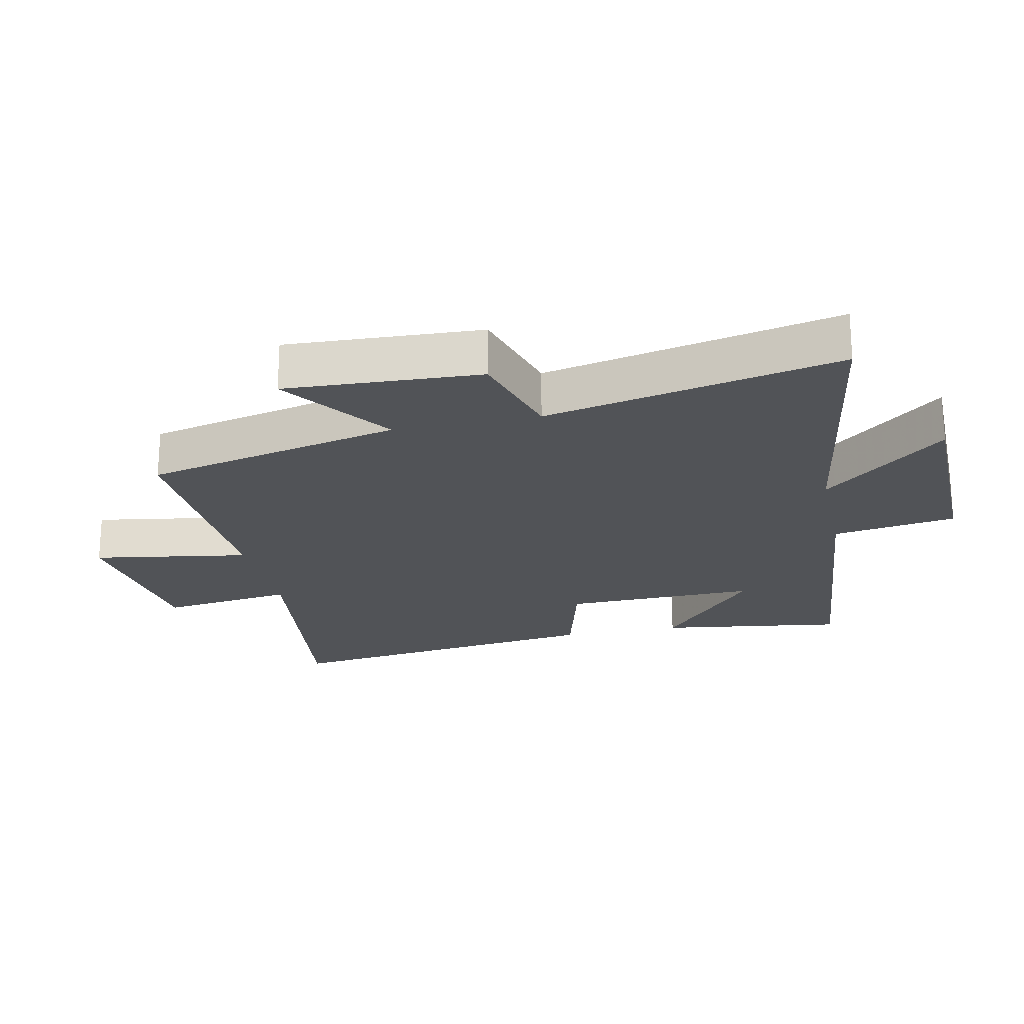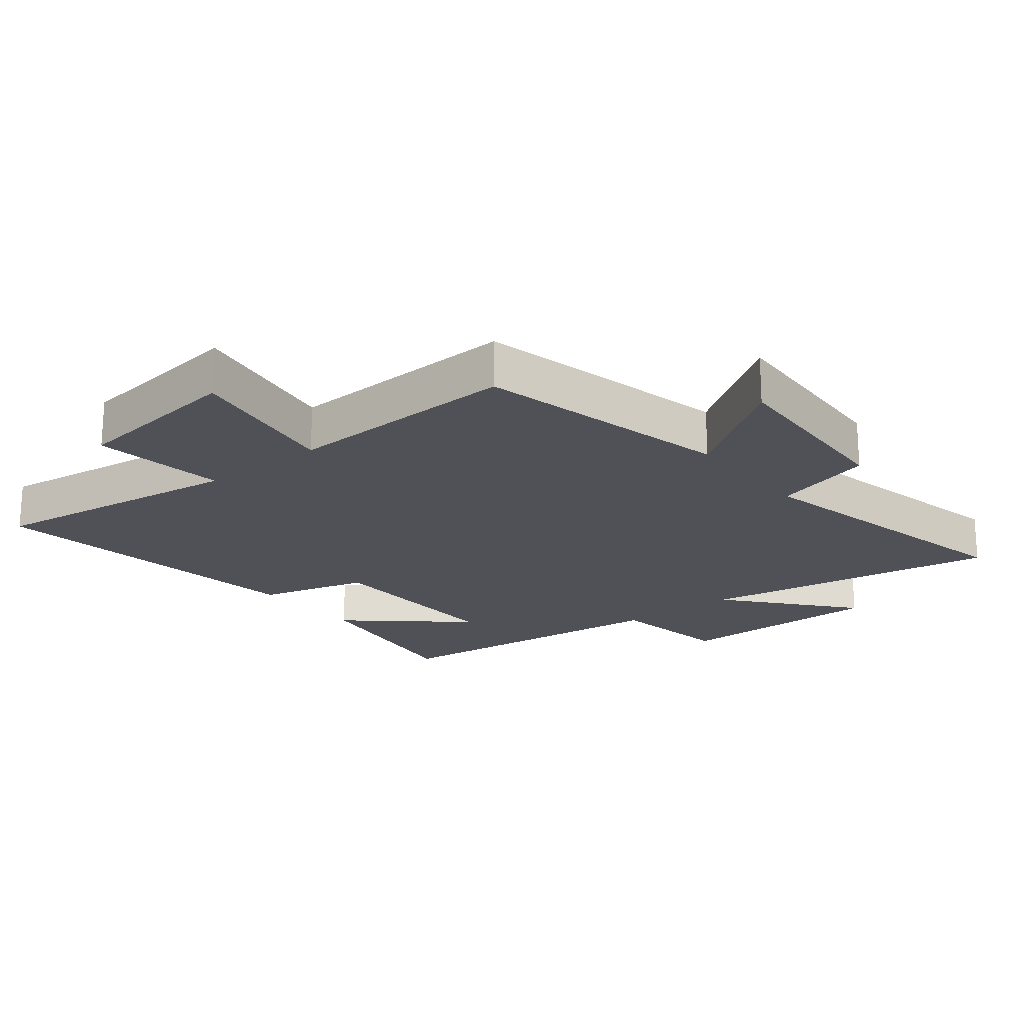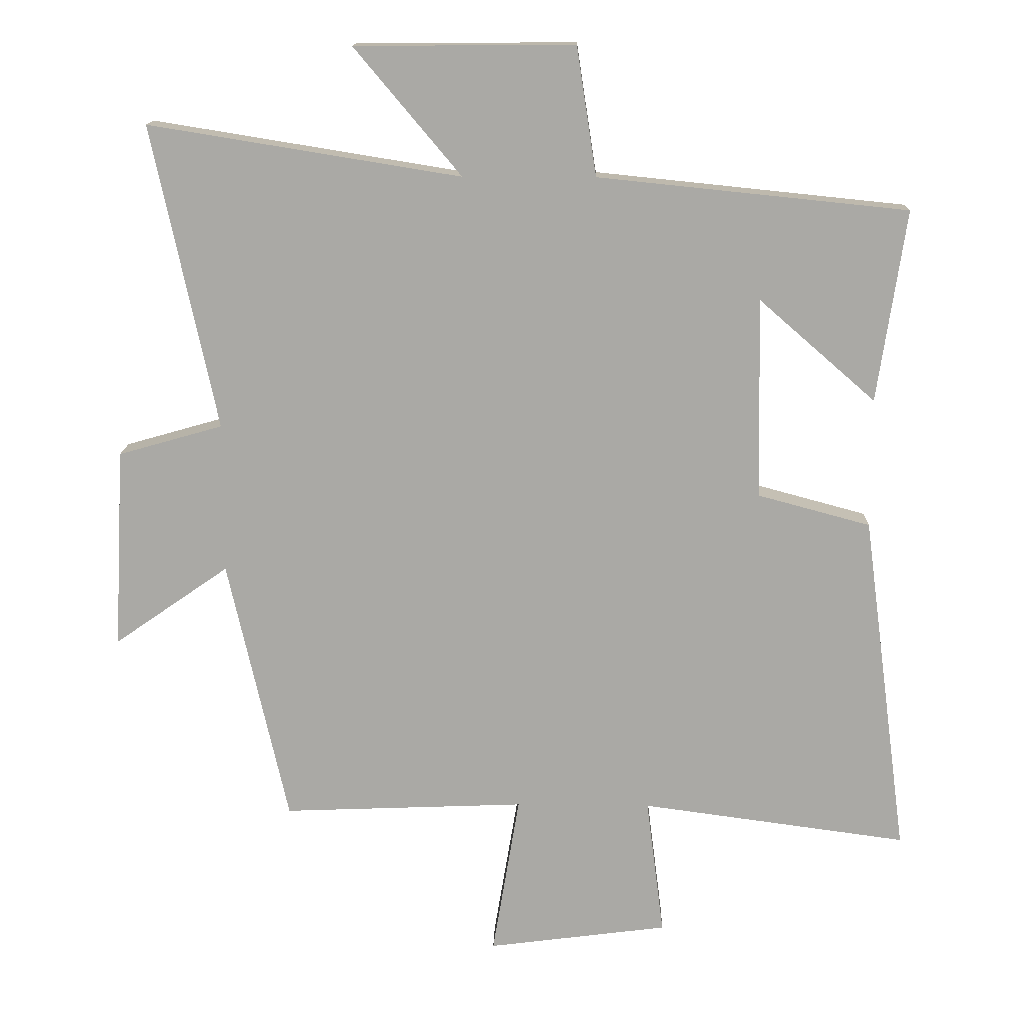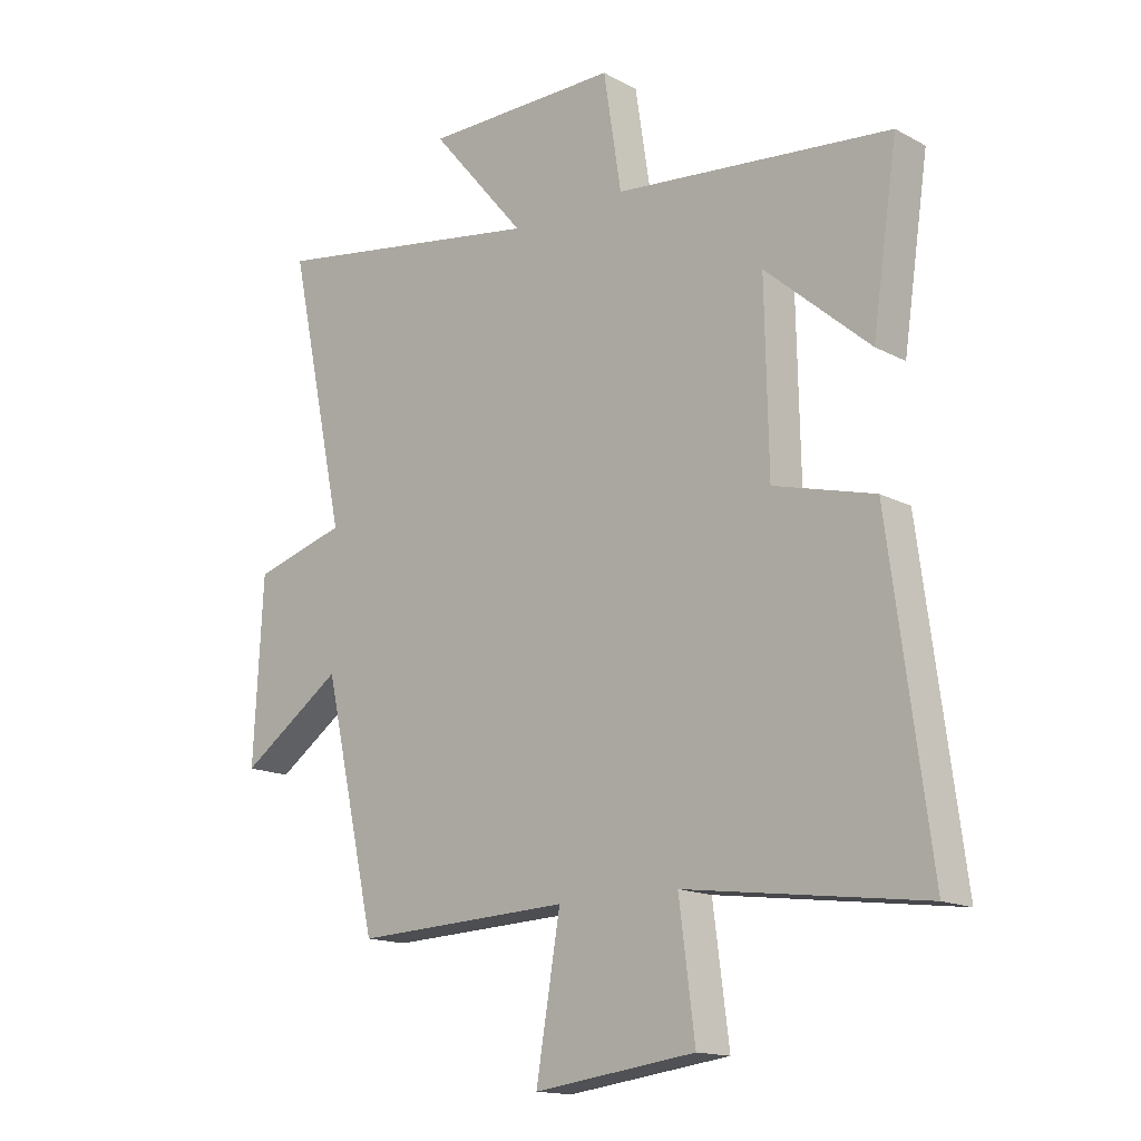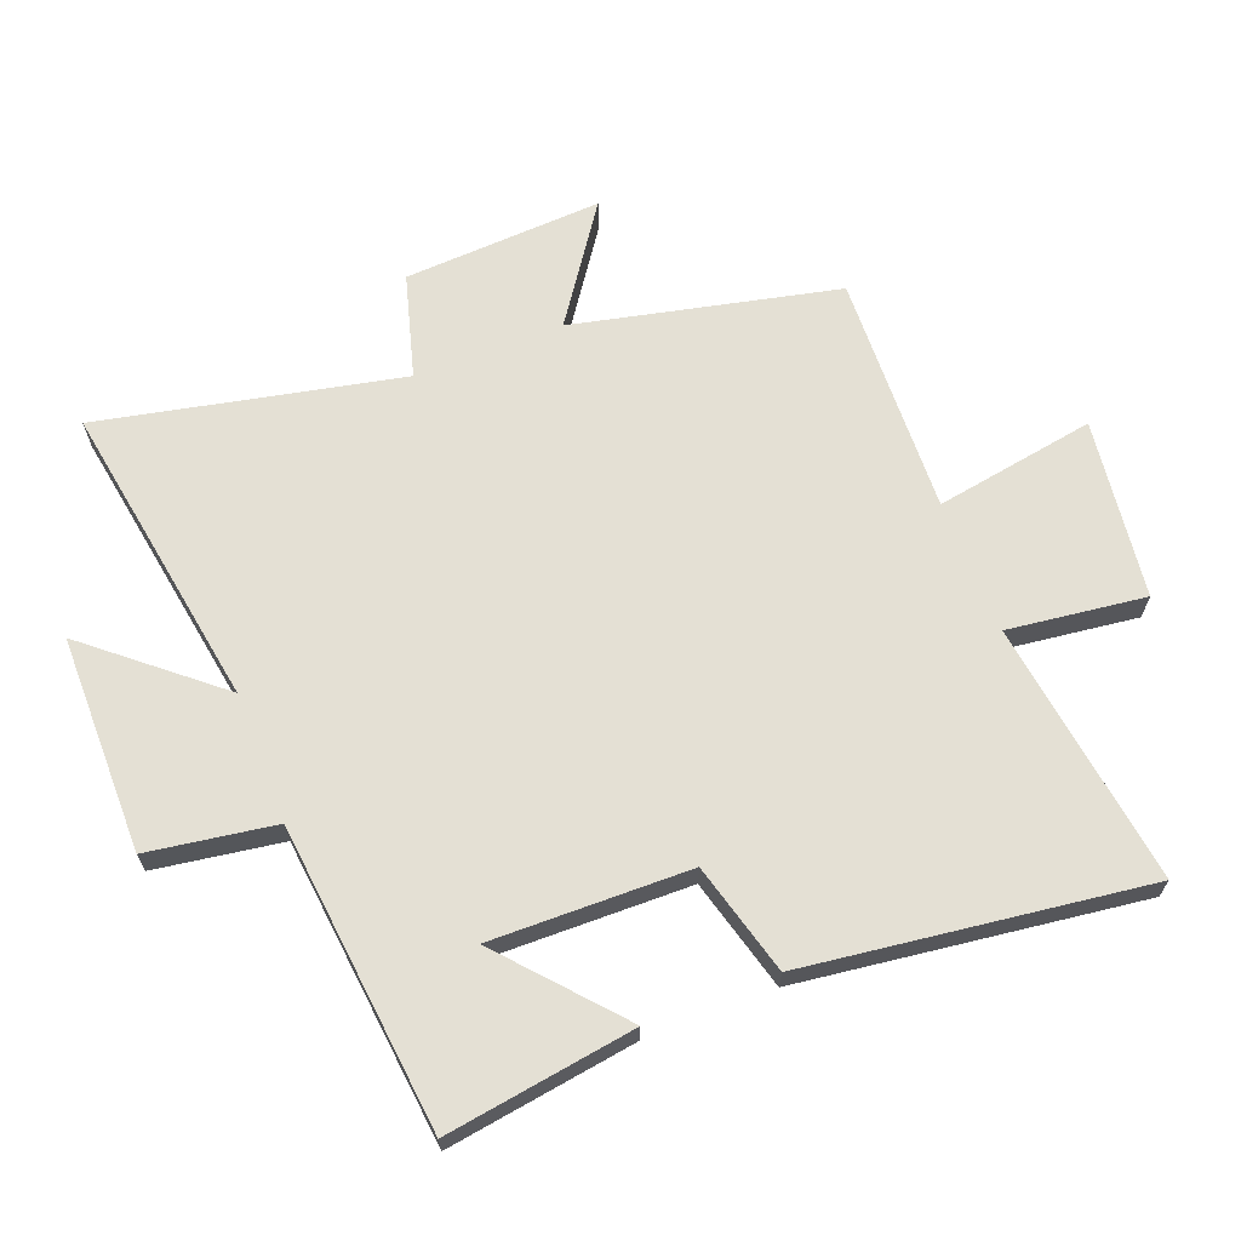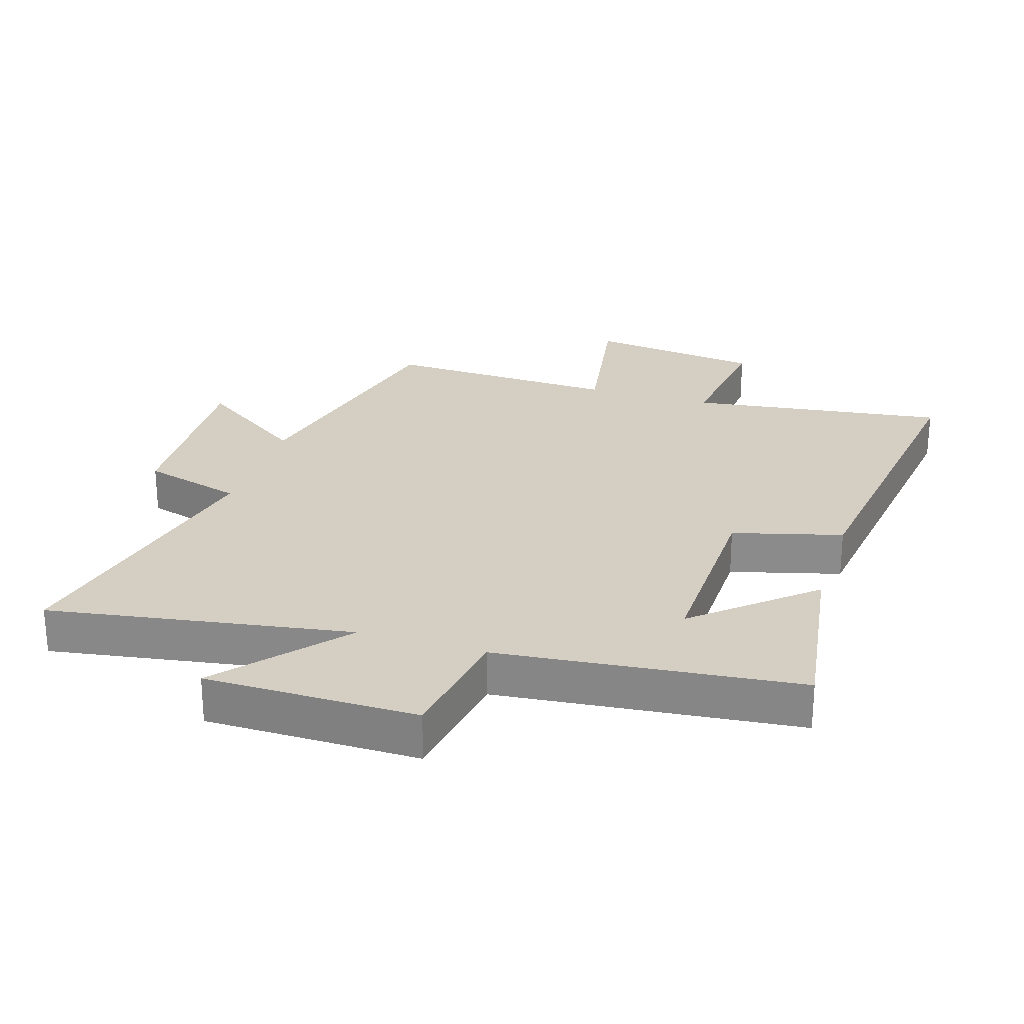
<metadata>
{"format":"obj","ext":"obj","renderer":"f3d","projection":"perspective","resolution":1024,"background":"white","views":[{"elev":-21.7,"azim":-77.7,"up":"+Y"},{"elev":-20.3,"azim":-141.5,"up":"+Y"},{"elev":14.4,"azim":1.6,"up":"+Z"},{"elev":-15.3,"azim":41.8,"up":"+Z"},{"elev":66.0,"azim":68.7,"up":"+Y"},{"elev":25.7,"azim":17.4,"up":"+Y"}]}
</metadata>
<code>
v -0.598 0.07 0.576
v -0.126 0.07 0.5
v -0.288 0.07 0.692
v 0.044 0.07 0.694
v 0.074 0.07 0.5
v 0.543 0.07 0.452
v 0.5 0.07 0.162
v 0.323 0.07 0.316
v 0.329 0.07 0.012
v 0.5 0.07 -0.034
v 0.569 0.07 -0.554
v 0.165 0.07 -0.5
v 0.192 0.07 -0.71
v -0.082 0.07 -0.746
v -0.041 0.07 -0.5
v -0.409 0.07 -0.515
v -0.5 0.07 -0.112
v -0.674 0.07 -0.233
v -0.658 0.07 0.071
v -0.5 0.07 0.116
v -0.598 0 0.576
v -0.126 0 0.5
v -0.288 0 0.692
v 0.044 0 0.694
v 0.074 0 0.5
v 0.543 0 0.452
v 0.5 0 0.162
v 0.323 0 0.316
v 0.329 0 0.012
v 0.5 0 -0.034
v 0.569 0 -0.554
v 0.165 0 -0.5
v 0.192 0 -0.71
v -0.082 0 -0.746
v -0.041 0 -0.5
v -0.409 0 -0.515
v -0.5 0 -0.112
v -0.674 0 -0.233
v -0.658 0 0.071
v -0.5 0 0.116
f 17 18 19 20
f 15 16 17 20
f 15 20 1 2
f 12 13 14 15
f 12 15 2
f 9 10 11 12
f 8 9 12 2
f 6 7 8
f 5 6 8 2
f 2 3 4 5
f 40 39 38 37
f 40 37 36 35
f 22 21 40 35
f 35 34 33 32
f 22 35 32
f 32 31 30 29
f 22 32 29 28
f 28 27 26
f 22 28 26 25
f 25 24 23 22
f 1 21 22 2
f 2 22 23 3
f 3 23 24 4
f 4 24 25 5
f 5 25 26 6
f 6 26 27 7
f 7 27 28 8
f 8 28 29 9
f 9 29 30 10
f 10 30 31 11
f 11 31 32 12
f 12 32 33 13
f 13 33 34 14
f 14 34 35 15
f 15 35 36 16
f 16 36 37 17
f 17 37 38 18
f 18 38 39 19
f 19 39 40 20
f 20 40 21 1

</code>
